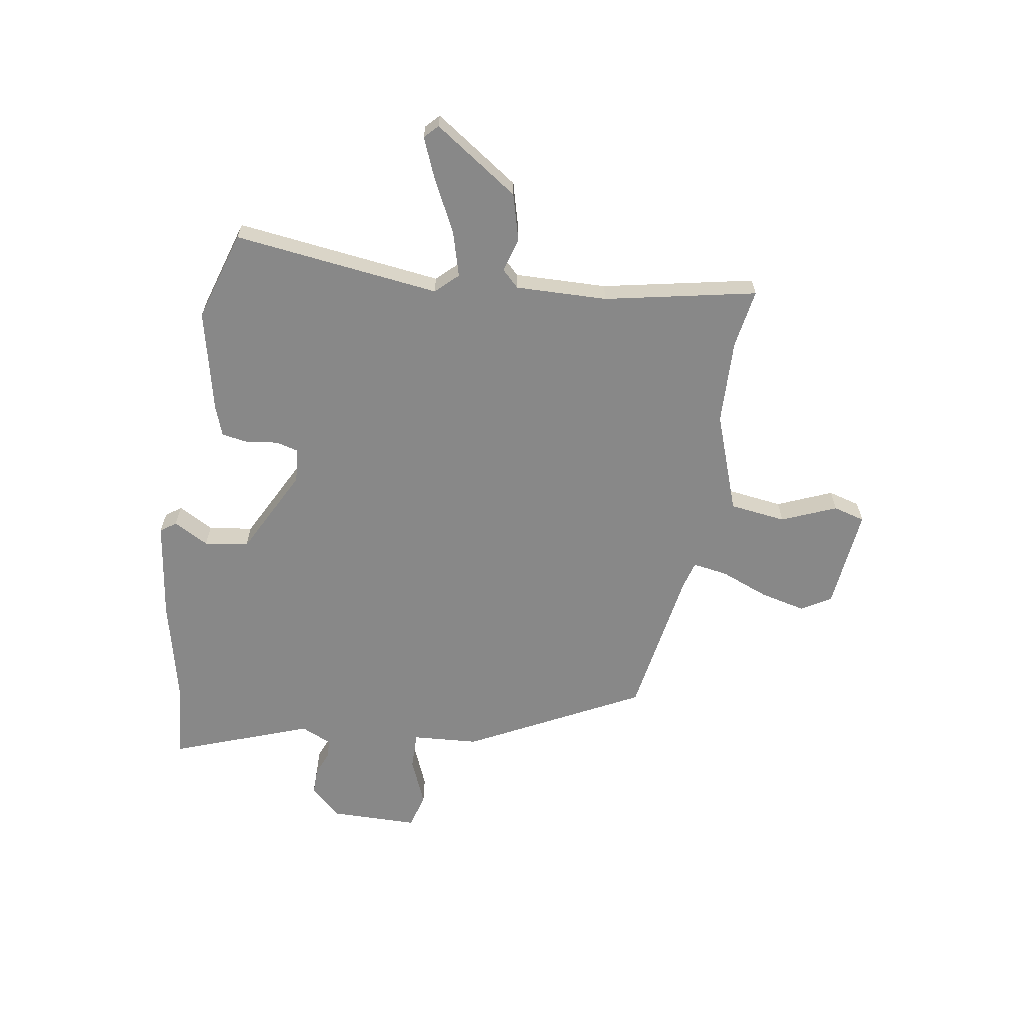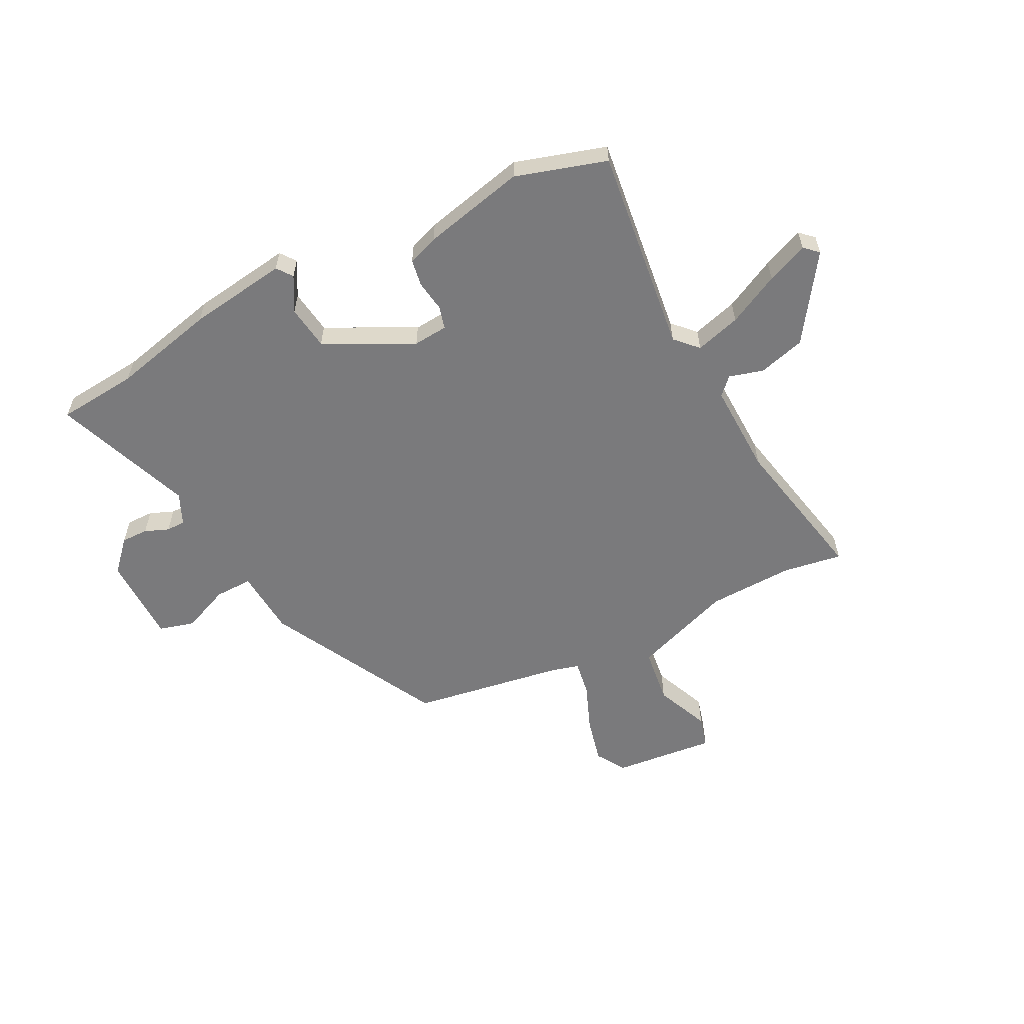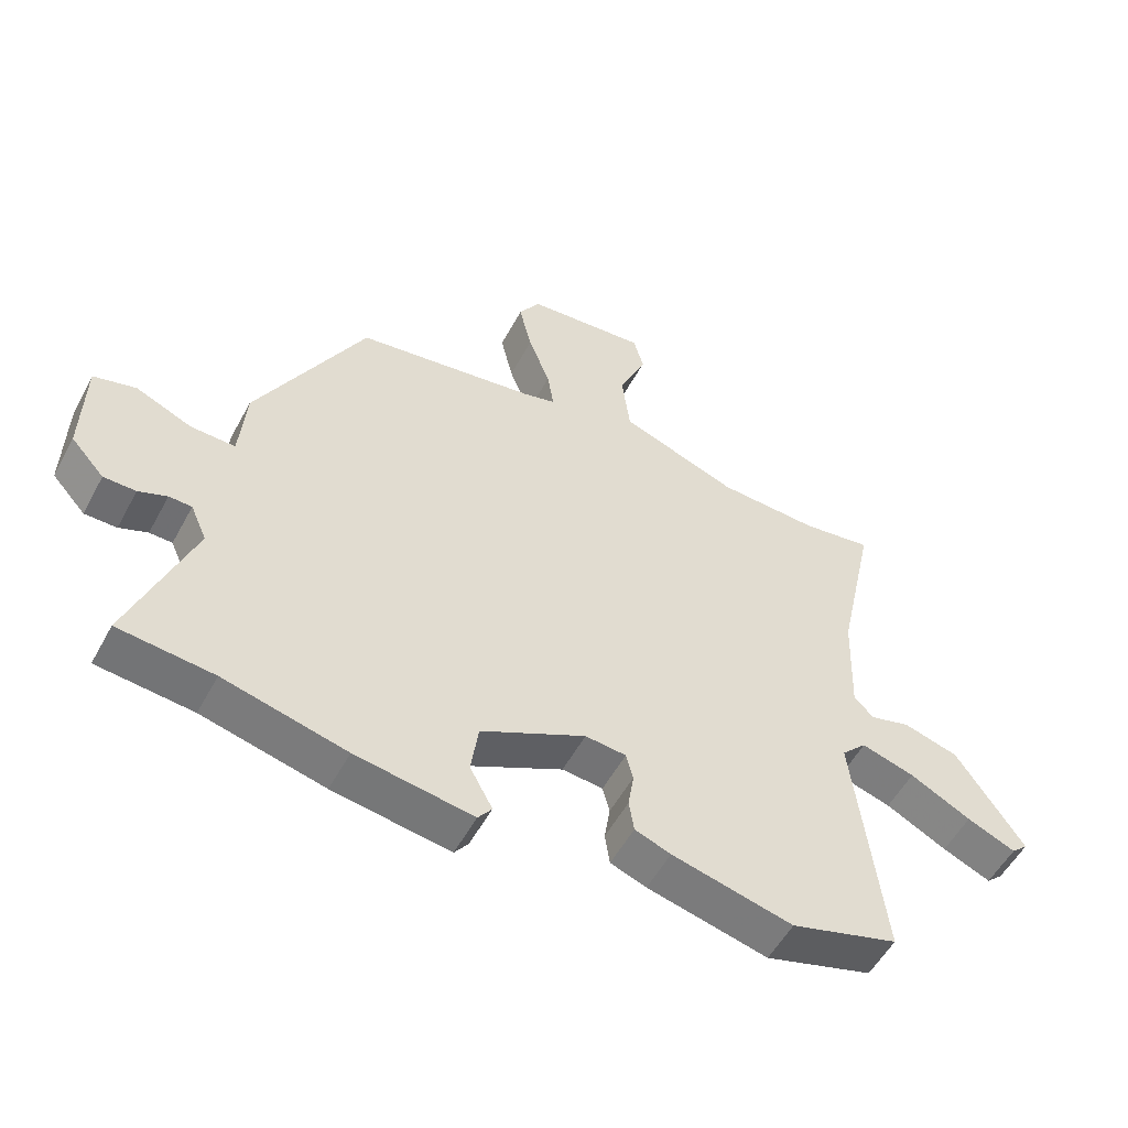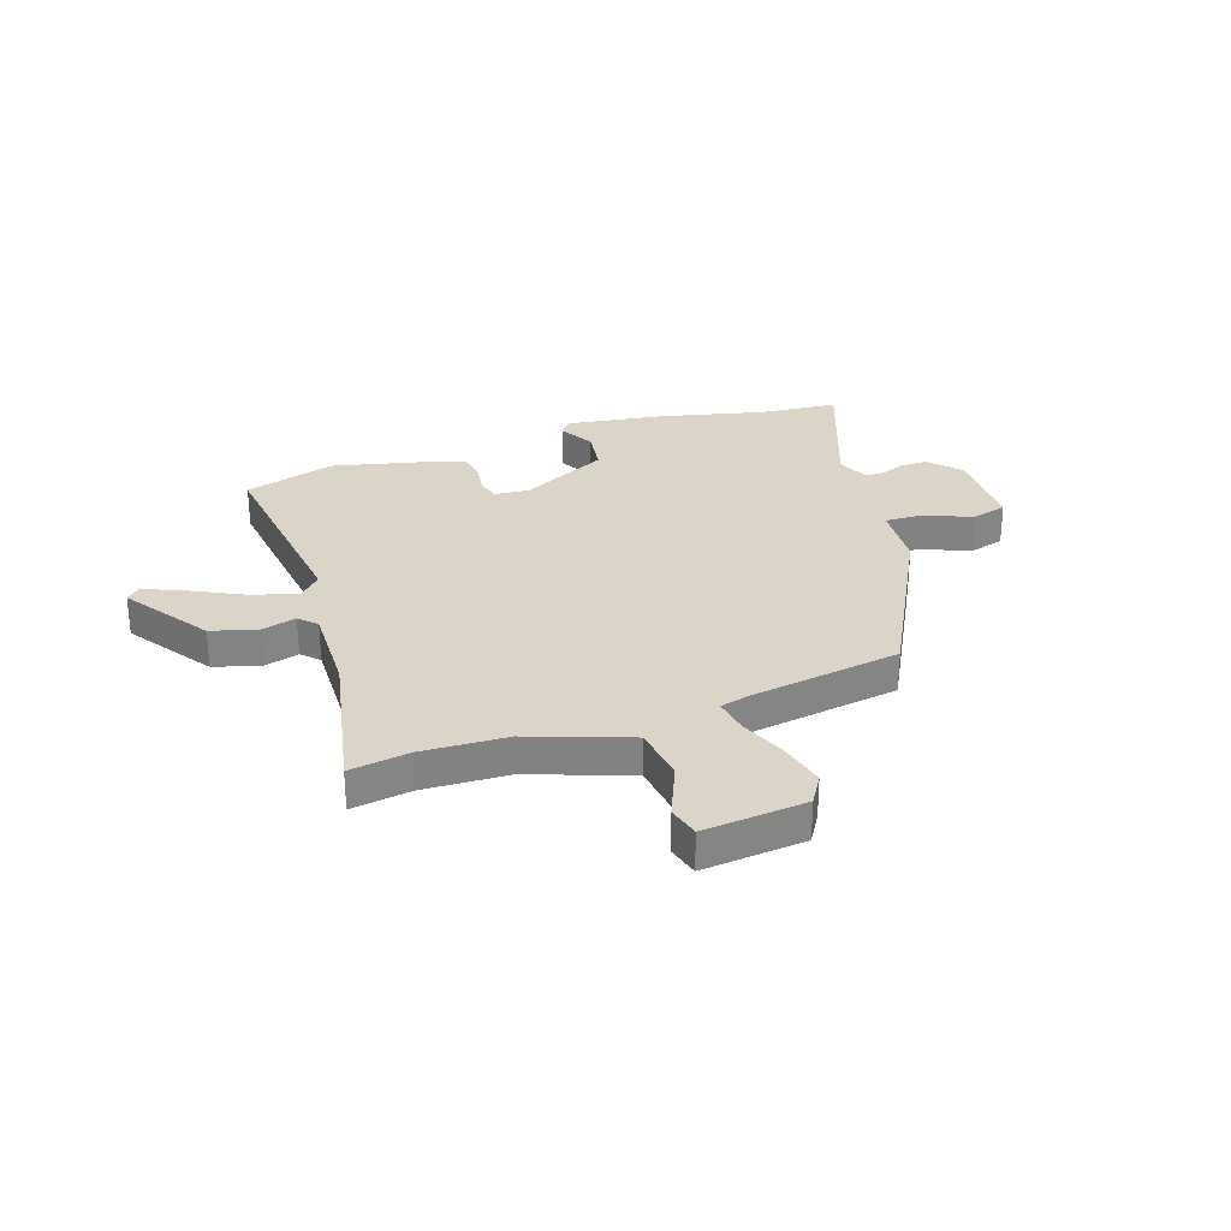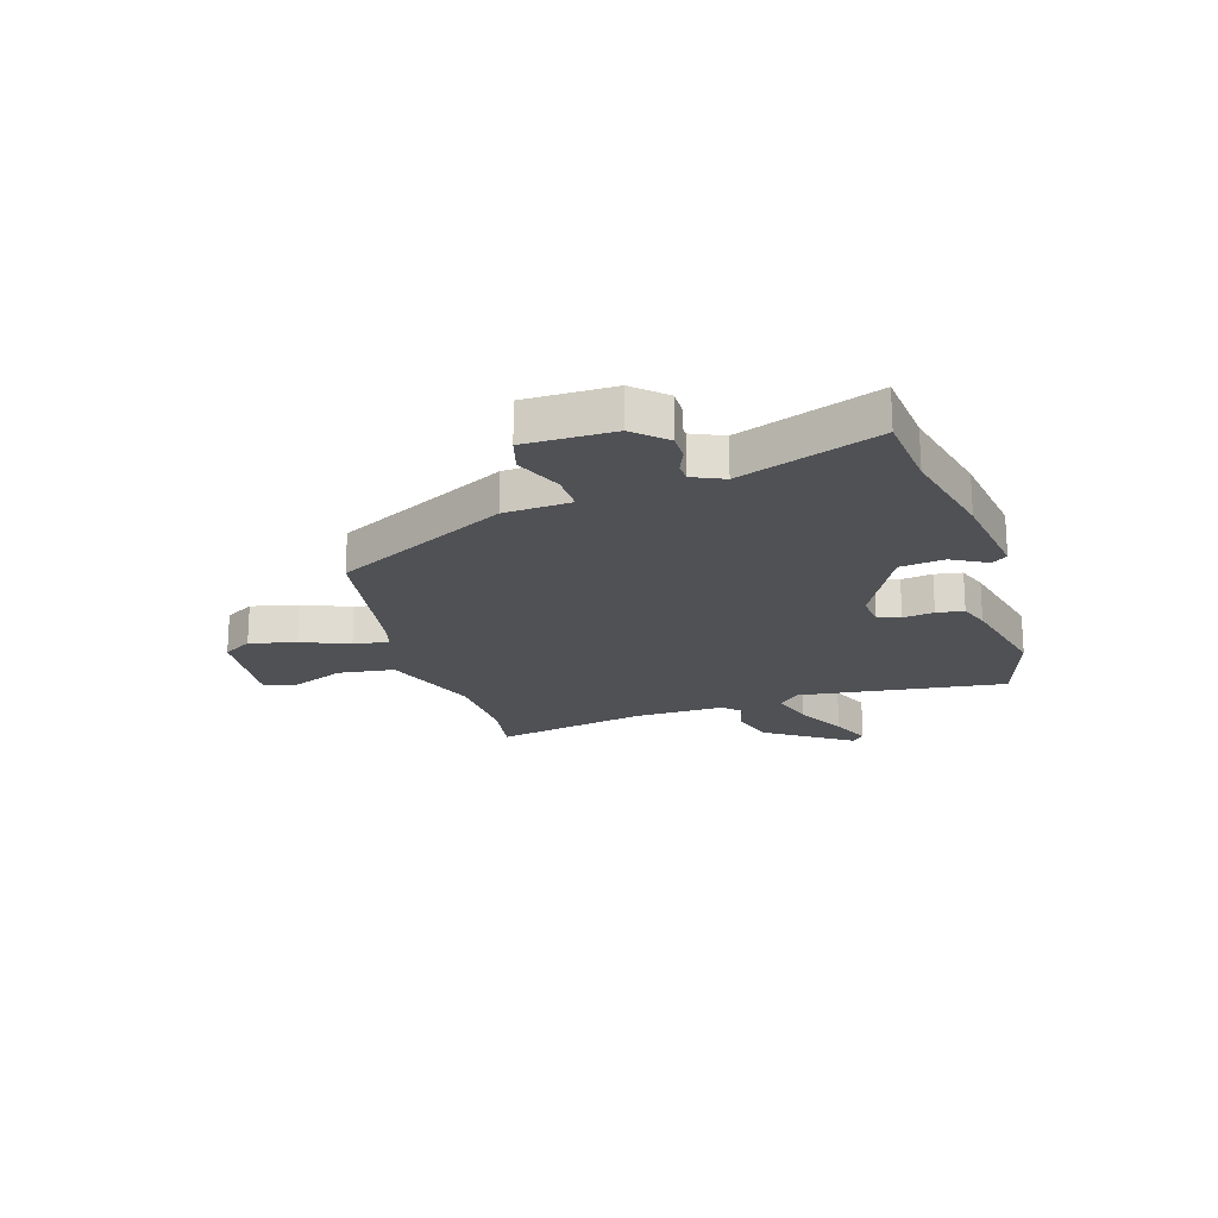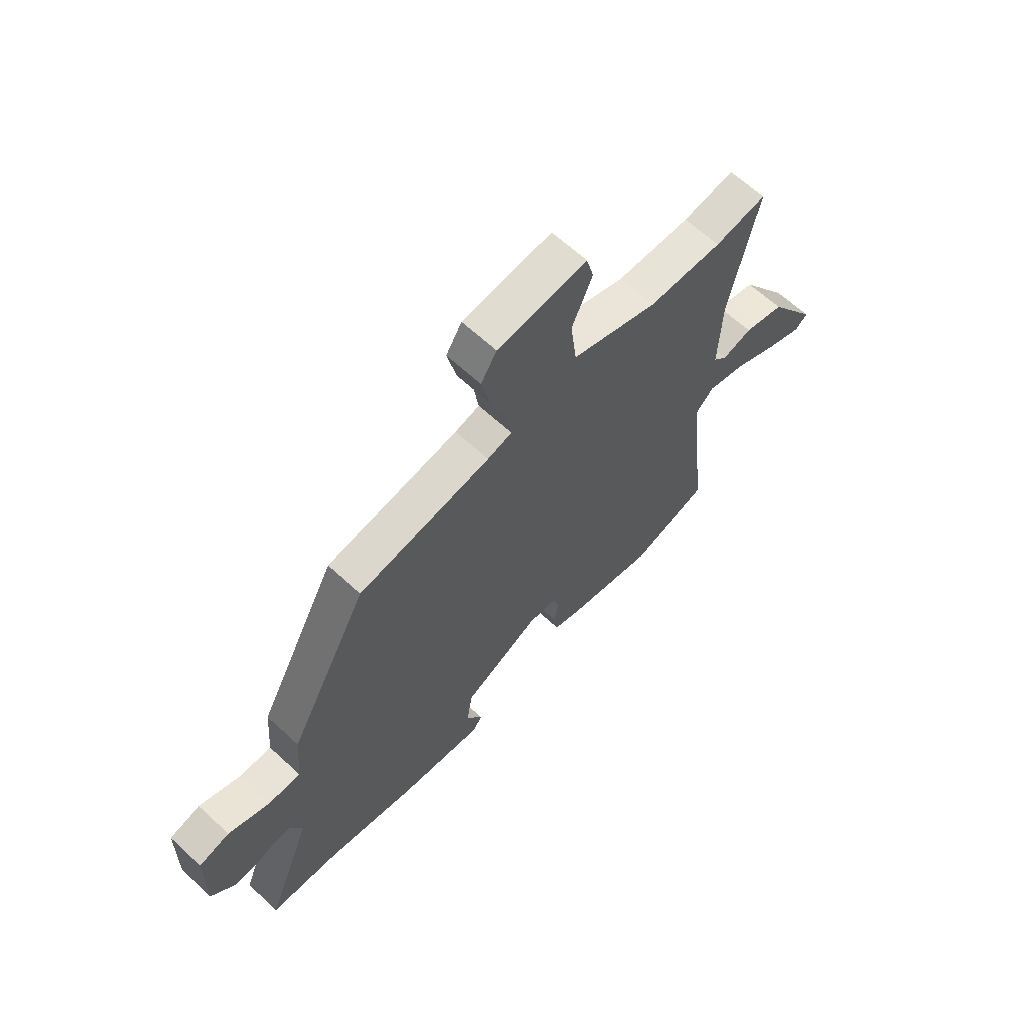
<metadata>
{"format":"obj","ext":"obj","renderer":"f3d","projection":"perspective","resolution":1024,"background":"white","views":[{"elev":-62.8,"azim":-99.8,"up":"+Y"},{"elev":-58.2,"azim":-153.4,"up":"+Y"},{"elev":-54.1,"azim":152.0,"up":"+Z"},{"elev":29.1,"azim":-19.2,"up":"+Y"},{"elev":-19.9,"azim":106.6,"up":"+Y"},{"elev":64.2,"azim":133.0,"up":"+Z"}]}
</metadata>
<code>
v -0.598 0.07 0.515
v -0.486 0.07 0.498
v -0.325 0.07 0.505
v -0.138 0.07 0.574
v -0.125 0.07 0.68
v -0.169 0.07 0.782
v -0.153 0.07 0.842
v 0.04 0.07 0.824
v 0.074 0.07 0.769
v 0.054 0.07 0.682
v 0.019 0.07 0.592
v 0.009 0.07 0.526
v 0.062 0.07 0.512
v 0.349 0.07 0.468
v 0.521 0.07 0.144
v 0.531 0.07 0.019
v 0.602 0.07 0.021
v 0.691 0.07 0.059
v 0.758 0.07 0.041
v 0.761 0.07 -0.125
v 0.708 0.07 -0.183
v 0.657 0.07 -0.183
v 0.612 0.07 -0.165
v 0.576 0.07 -0.166
v 0.55 0.07 -0.225
v 0.649 0.07 -0.485
v 0.498 0.07 -0.5
v 0.304 0.07 -0.547
v 0.118 0.07 -0.575
v 0.096 0.07 -0.546
v 0.132 0.07 -0.48
v 0.12 0.07 -0.397
v -0.046 0.07 -0.314
v -0.111 0.07 -0.32
v -0.122 0.07 -0.363
v -0.113 0.07 -0.421
v -0.121 0.07 -0.472
v -0.178 0.07 -0.493
v -0.37 0.07 -0.539
v -0.541 0.07 -0.488
v -0.496 0.07 -0.099
v -0.536 0.07 -0.058
v -0.621 0.07 -0.083
v -0.718 0.07 -0.133
v -0.795 0.07 -0.166
v -0.821 0.07 -0.142
v -0.714 0.07 0.018
v -0.626 0.07 0.043
v -0.562 0.07 0.025
v -0.531 0.07 0.057
v -0.537 0.07 0.23
v -0.598 0 0.515
v -0.486 0 0.498
v -0.325 0 0.505
v -0.138 0 0.574
v -0.125 0 0.68
v -0.169 0 0.782
v -0.153 0 0.842
v 0.04 0 0.824
v 0.074 0 0.769
v 0.054 0 0.682
v 0.019 0 0.592
v 0.009 0 0.526
v 0.062 0 0.512
v 0.349 0 0.468
v 0.521 0 0.144
v 0.531 0 0.019
v 0.602 0 0.021
v 0.691 0 0.059
v 0.758 0 0.041
v 0.761 0 -0.125
v 0.708 0 -0.183
v 0.657 0 -0.183
v 0.612 0 -0.165
v 0.576 0 -0.166
v 0.55 0 -0.225
v 0.649 0 -0.485
v 0.498 0 -0.5
v 0.304 0 -0.547
v 0.118 0 -0.575
v 0.096 0 -0.546
v 0.132 0 -0.48
v 0.12 0 -0.397
v -0.046 0 -0.314
v -0.111 0 -0.32
v -0.122 0 -0.363
v -0.113 0 -0.421
v -0.121 0 -0.472
v -0.178 0 -0.493
v -0.37 0 -0.539
v -0.541 0 -0.488
v -0.496 0 -0.099
v -0.536 0 -0.058
v -0.621 0 -0.083
v -0.718 0 -0.133
v -0.795 0 -0.166
v -0.821 0 -0.142
v -0.714 0 0.018
v -0.626 0 0.043
v -0.562 0 0.025
v -0.531 0 0.057
v -0.537 0 0.23
f 47 48 49
f 46 47 49
f 45 46 49
f 44 45 49
f 43 44 49
f 42 43 49 50
f 41 42 50
f 39 40 41
f 38 39 41
f 37 38 41
f 36 37 41
f 35 36 41
f 41 50 51
f 35 41 51
f 34 35 51
f 29 30 31
f 28 29 31
f 27 28 31
f 27 31 32
f 26 27 32
f 25 26 32
f 24 25 32 33
f 21 22 23
f 20 21 23
f 19 20 23
f 18 19 23
f 17 18 23
f 16 17 23 24
f 13 14 15 16
f 33 34 51
f 24 33 51
f 16 24 51
f 13 16 51
f 12 13 51
f 9 10 11
f 8 9 11
f 7 8 11
f 6 7 11
f 5 6 11
f 51 1 2
f 51 2 3
f 12 51 3 4
f 4 5 11 12
f 100 99 98
f 100 98 97
f 100 97 96
f 100 96 95
f 100 95 94
f 101 100 94 93
f 101 93 92
f 92 91 90
f 92 90 89
f 92 89 88
f 92 88 87
f 92 87 86
f 102 101 92
f 102 92 86
f 102 86 85
f 82 81 80
f 82 80 79
f 82 79 78
f 83 82 78
f 83 78 77
f 83 77 76
f 84 83 76 75
f 74 73 72
f 74 72 71
f 74 71 70
f 74 70 69
f 74 69 68
f 75 74 68 67
f 67 66 65 64
f 102 85 84
f 102 84 75
f 102 75 67
f 102 67 64
f 102 64 63
f 62 61 60
f 62 60 59
f 62 59 58
f 62 58 57
f 62 57 56
f 53 52 102
f 54 53 102
f 55 54 102 63
f 63 62 56 55
f 1 52 53 2
f 2 53 54 3
f 3 54 55 4
f 4 55 56 5
f 5 56 57 6
f 6 57 58 7
f 7 58 59 8
f 8 59 60 9
f 9 60 61 10
f 10 61 62 11
f 11 62 63 12
f 12 63 64 13
f 13 64 65 14
f 14 65 66 15
f 15 66 67 16
f 16 67 68 17
f 17 68 69 18
f 18 69 70 19
f 19 70 71 20
f 20 71 72 21
f 21 72 73 22
f 22 73 74 23
f 23 74 75 24
f 24 75 76 25
f 25 76 77 26
f 26 77 78 27
f 27 78 79 28
f 28 79 80 29
f 29 80 81 30
f 30 81 82 31
f 31 82 83 32
f 32 83 84 33
f 33 84 85 34
f 34 85 86 35
f 35 86 87 36
f 36 87 88 37
f 37 88 89 38
f 38 89 90 39
f 39 90 91 40
f 40 91 92 41
f 41 92 93 42
f 42 93 94 43
f 43 94 95 44
f 44 95 96 45
f 45 96 97 46
f 46 97 98 47
f 47 98 99 48
f 48 99 100 49
f 49 100 101 50
f 50 101 102 51
f 51 102 52 1

</code>
